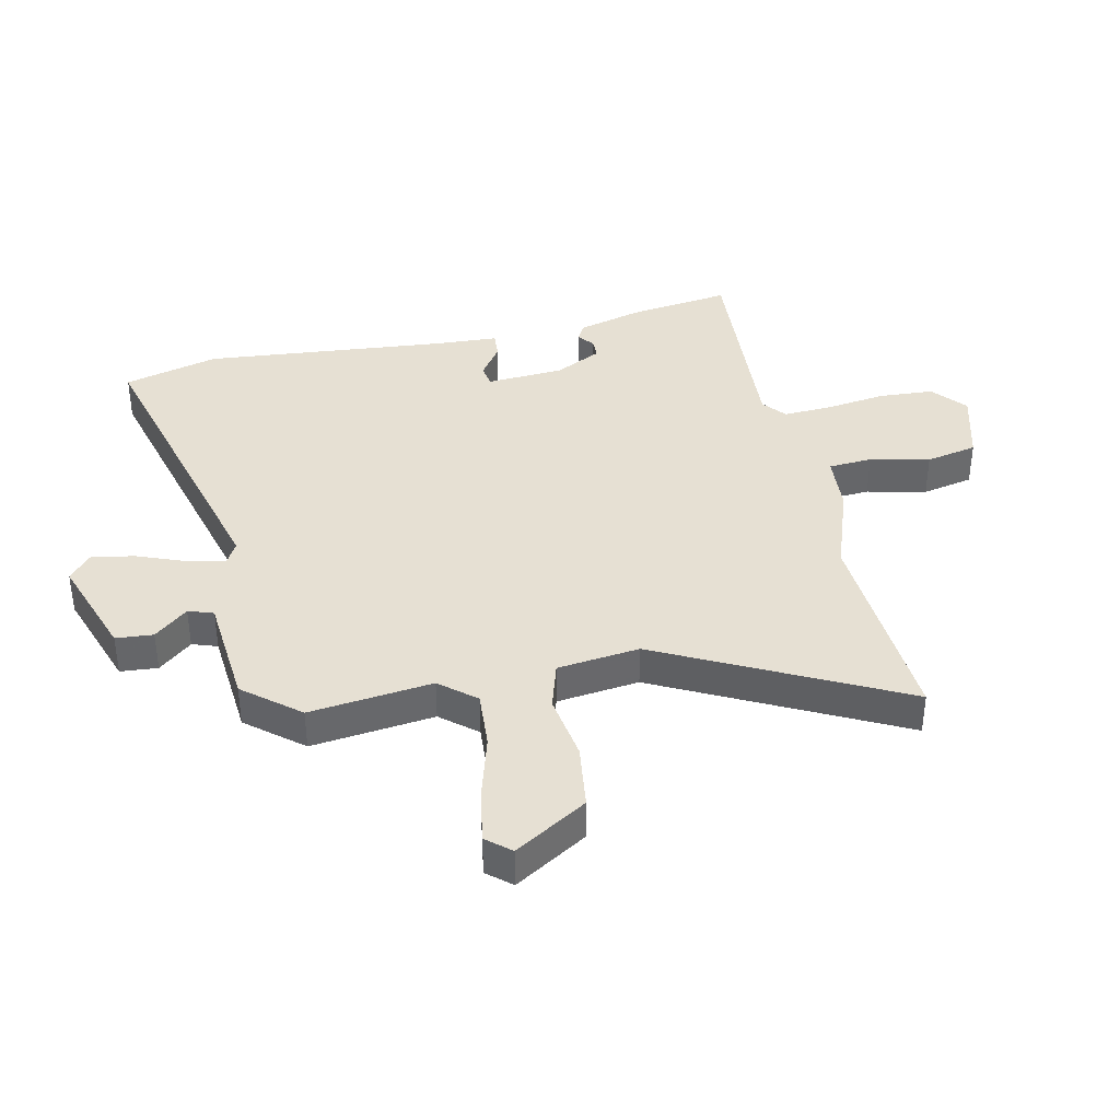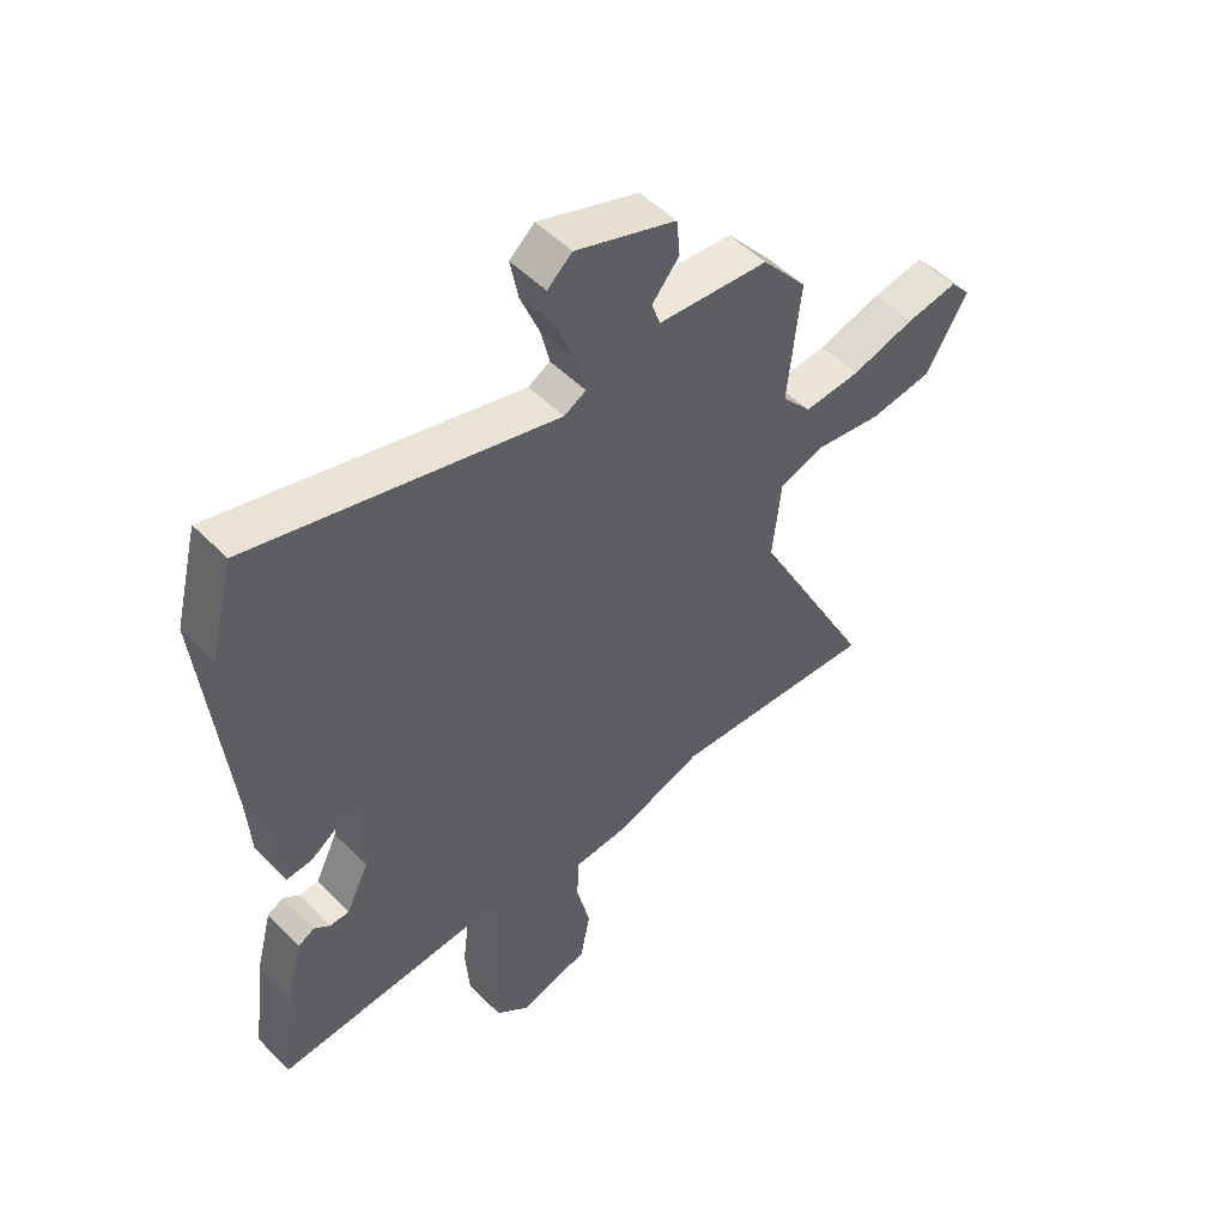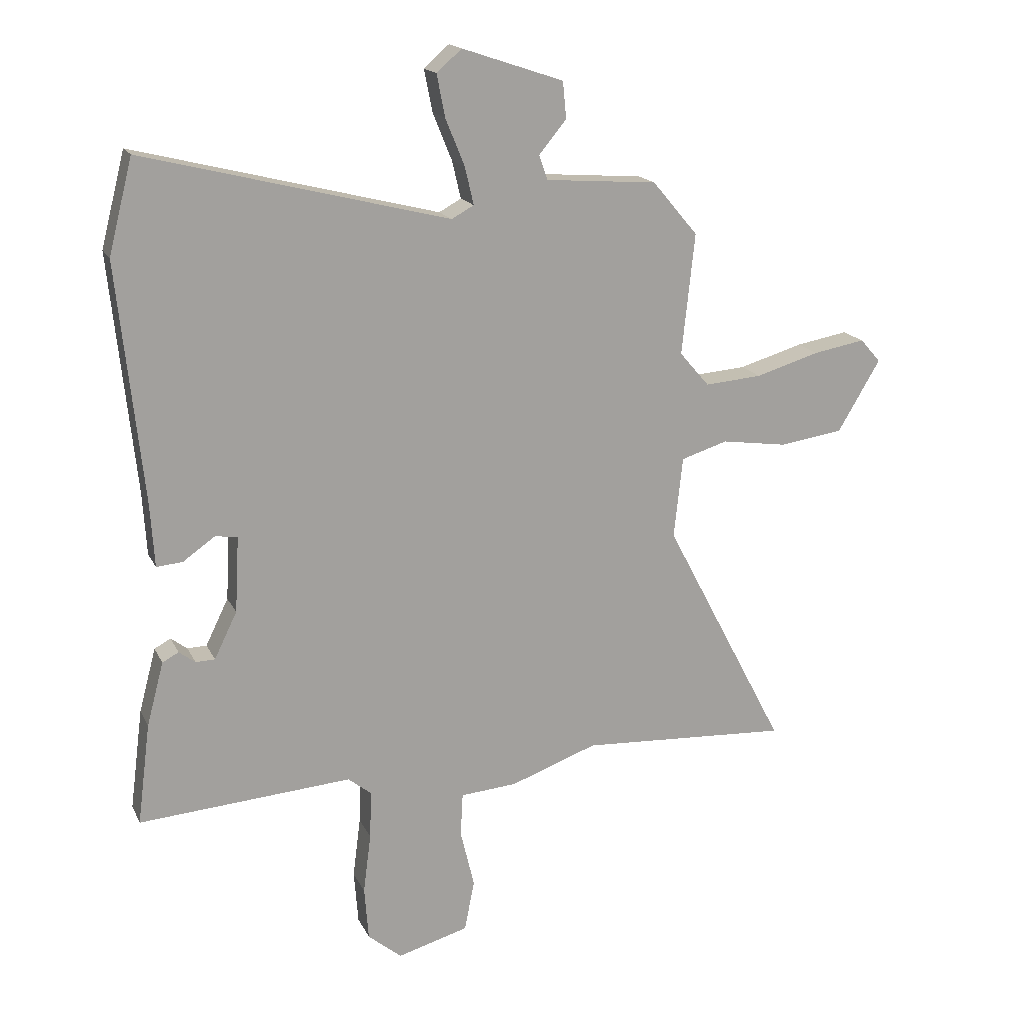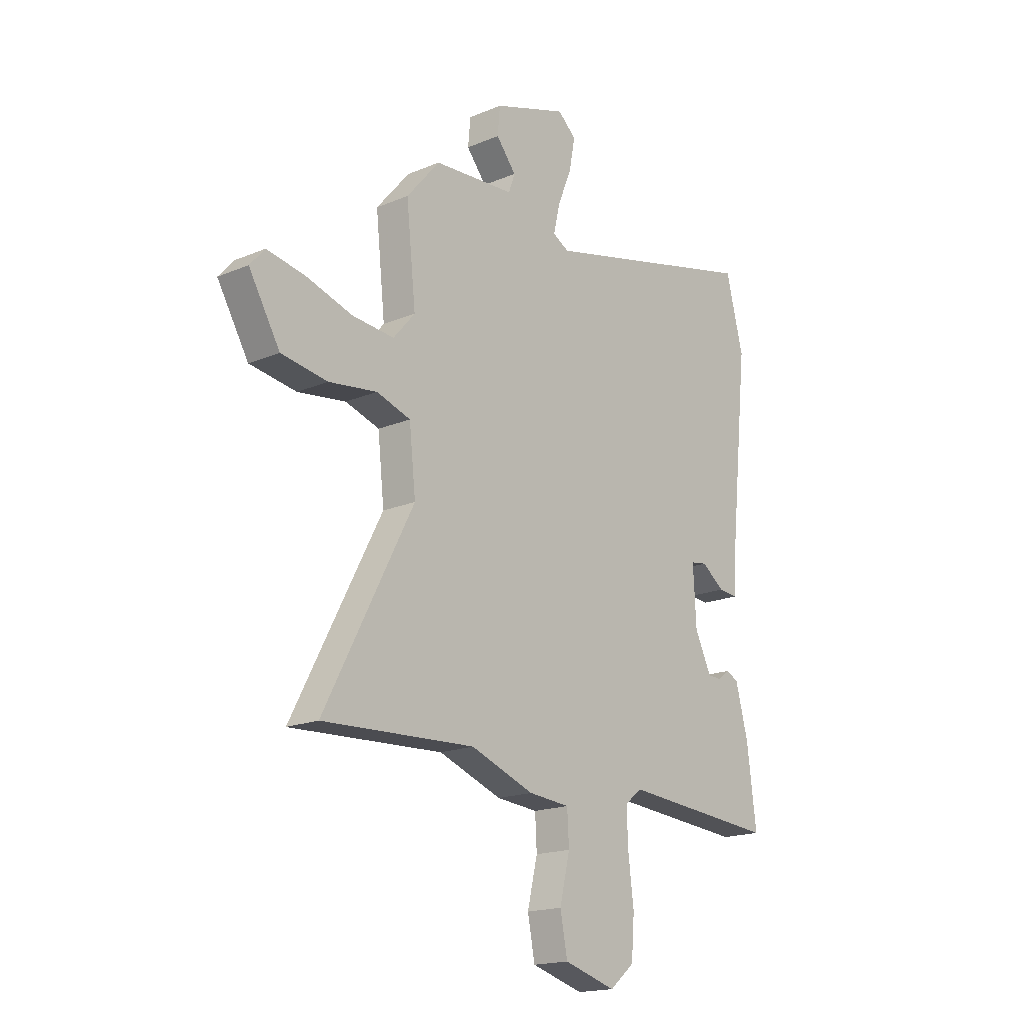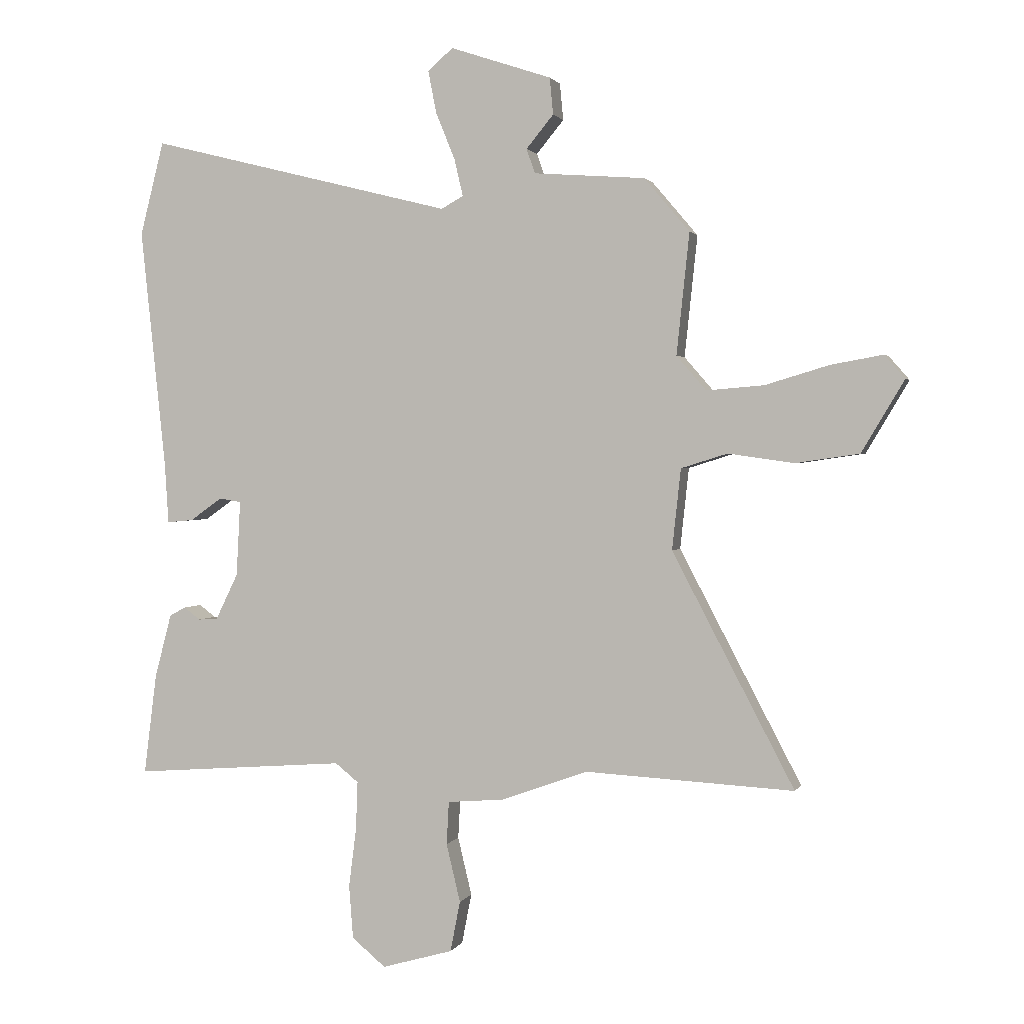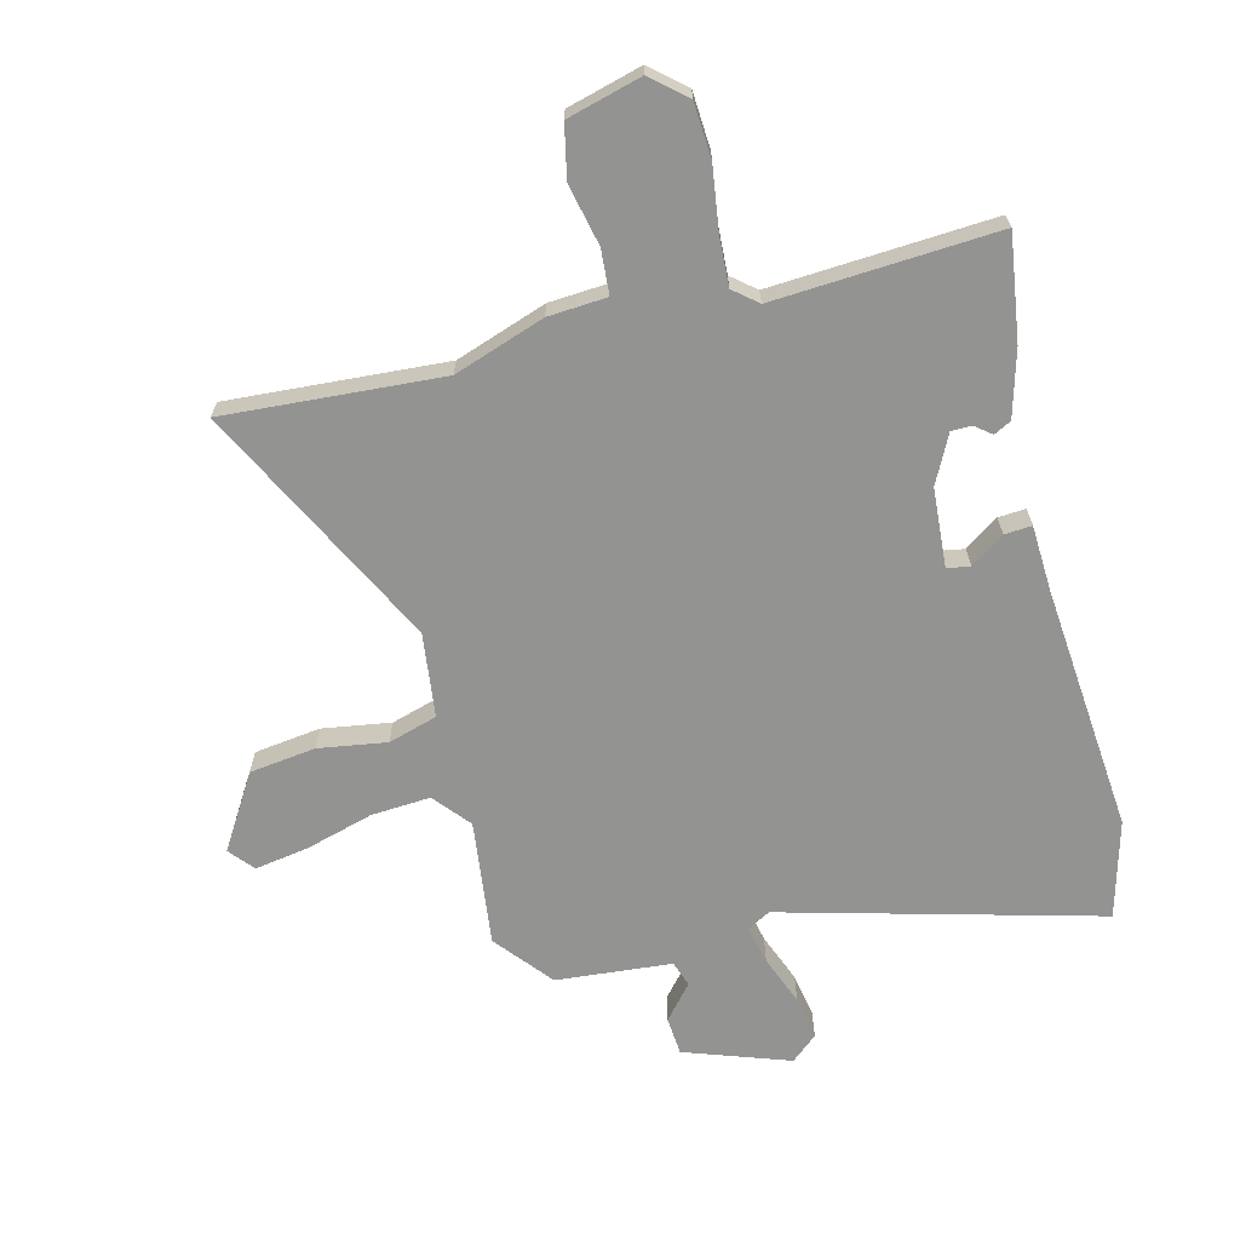
<metadata>
{"format":"obj","ext":"obj","renderer":"f3d","projection":"perspective","resolution":1024,"background":"white","views":[{"elev":38.5,"azim":76.9,"up":"+Y"},{"elev":50.6,"azim":-42.3,"up":"+Z"},{"elev":17.0,"azim":-18.9,"up":"+Z"},{"elev":-17.8,"azim":129.6,"up":"+Z"},{"elev":1.6,"azim":15.5,"up":"+Z"},{"elev":-66.7,"azim":-166.7,"up":"+Y"}]}
</metadata>
<code>
v 0.668 0.07 -0.509
v 0.309 0.07 -0.49
v 0.16 0.07 -0.544
v 0.063 0.07 -0.552
v 0.059 0.07 -0.626
v 0.083 0.07 -0.726
v 0.066 0.07 -0.813
v -0.056 0.07 -0.848
v -0.114 0.07 -0.8
v -0.121 0.07 -0.709
v -0.108 0.07 -0.606
v -0.105 0.07 -0.524
v -0.145 0.07 -0.492
v -0.511 0.07 -0.52
v -0.489 0.07 -0.347
v -0.46 0.07 -0.237
v -0.432 0.07 -0.222
v -0.404 0.07 -0.243
v -0.371 0.07 -0.242
v -0.332 0.07 -0.162
v -0.325 0.07 -0.032
v -0.363 0.07 -0.026
v -0.418 0.07 -0.065
v -0.463 0.07 -0.069
v -0.47 0.07 0.039
v -0.513 0.07 0.448
v -0.472 0.07 0.609
v 0.051 0.07 0.478
v 0.089 0.07 0.499
v 0.074 0.07 0.563
v 0.041 0.07 0.644
v 0.027 0.07 0.716
v 0.07 0.07 0.754
v 0.244 0.07 0.696
v 0.25 0.07 0.633
v 0.203 0.07 0.576
v 0.218 0.07 0.534
v 0.409 0.07 0.52
v 0.487 0.07 0.428
v 0.465 0.07 0.22
v 0.516 0.07 0.161
v 0.614 0.07 0.169
v 0.724 0.07 0.202
v 0.813 0.07 0.218
v 0.848 0.07 0.178
v 0.775 0.07 0.055
v 0.666 0.07 0.039
v 0.553 0.07 0.055
v 0.473 0.07 0.03
v 0.458 0.07 -0.109
v 0.668 0 -0.509
v 0.309 0 -0.49
v 0.16 0 -0.544
v 0.063 0 -0.552
v 0.059 0 -0.626
v 0.083 0 -0.726
v 0.066 0 -0.813
v -0.056 0 -0.848
v -0.114 0 -0.8
v -0.121 0 -0.709
v -0.108 0 -0.606
v -0.105 0 -0.524
v -0.145 0 -0.492
v -0.511 0 -0.52
v -0.489 0 -0.347
v -0.46 0 -0.237
v -0.432 0 -0.222
v -0.404 0 -0.243
v -0.371 0 -0.242
v -0.332 0 -0.162
v -0.325 0 -0.032
v -0.363 0 -0.026
v -0.418 0 -0.065
v -0.463 0 -0.069
v -0.47 0 0.039
v -0.513 0 0.448
v -0.472 0 0.609
v 0.051 0 0.478
v 0.089 0 0.499
v 0.074 0 0.563
v 0.041 0 0.644
v 0.027 0 0.716
v 0.07 0 0.754
v 0.244 0 0.696
v 0.25 0 0.633
v 0.203 0 0.576
v 0.218 0 0.534
v 0.409 0 0.52
v 0.487 0 0.428
v 0.465 0 0.22
v 0.516 0 0.161
v 0.614 0 0.169
v 0.724 0 0.202
v 0.813 0 0.218
v 0.848 0 0.178
v 0.775 0 0.055
v 0.666 0 0.039
v 0.553 0 0.055
v 0.473 0 0.03
v 0.458 0 -0.109
f 46 47 48
f 45 46 48
f 44 45 48
f 43 44 48
f 42 43 48
f 41 42 48 49
f 40 41 49
f 37 38 39 40
f 37 40 49 50
f 34 35 36
f 33 34 36
f 32 33 36
f 31 32 36
f 30 31 36
f 29 30 36 37
f 28 29 37 50
f 28 50 1
f 27 28 1
f 26 27 1
f 25 26 1
f 22 23 24 25
f 16 17 18
f 15 16 18
f 14 15 18
f 13 14 18
f 12 13 18 19
f 9 10 11
f 8 9 11
f 7 8 11
f 6 7 11
f 5 6 11
f 4 5 11 12
f 12 19 20
f 4 12 20
f 3 4 20
f 2 3 20
f 21 22 25
f 21 25 1
f 1 2 20 21
f 98 97 96
f 98 96 95
f 98 95 94
f 98 94 93
f 98 93 92
f 99 98 92 91
f 99 91 90
f 90 89 88 87
f 100 99 90 87
f 86 85 84
f 86 84 83
f 86 83 82
f 86 82 81
f 86 81 80
f 87 86 80 79
f 100 87 79 78
f 51 100 78
f 51 78 77
f 51 77 76
f 51 76 75
f 75 74 73 72
f 68 67 66
f 68 66 65
f 68 65 64
f 68 64 63
f 69 68 63 62
f 61 60 59
f 61 59 58
f 61 58 57
f 61 57 56
f 61 56 55
f 62 61 55 54
f 70 69 62
f 70 62 54
f 70 54 53
f 70 53 52
f 75 72 71
f 51 75 71
f 71 70 52 51
f 1 51 52 2
f 2 52 53 3
f 3 53 54 4
f 4 54 55 5
f 5 55 56 6
f 6 56 57 7
f 7 57 58 8
f 8 58 59 9
f 9 59 60 10
f 10 60 61 11
f 11 61 62 12
f 12 62 63 13
f 13 63 64 14
f 14 64 65 15
f 15 65 66 16
f 16 66 67 17
f 17 67 68 18
f 18 68 69 19
f 19 69 70 20
f 20 70 71 21
f 21 71 72 22
f 22 72 73 23
f 23 73 74 24
f 24 74 75 25
f 25 75 76 26
f 26 76 77 27
f 27 77 78 28
f 28 78 79 29
f 29 79 80 30
f 30 80 81 31
f 31 81 82 32
f 32 82 83 33
f 33 83 84 34
f 34 84 85 35
f 35 85 86 36
f 36 86 87 37
f 37 87 88 38
f 38 88 89 39
f 39 89 90 40
f 40 90 91 41
f 41 91 92 42
f 42 92 93 43
f 43 93 94 44
f 44 94 95 45
f 45 95 96 46
f 46 96 97 47
f 47 97 98 48
f 48 98 99 49
f 49 99 100 50
f 50 100 51 1

</code>
